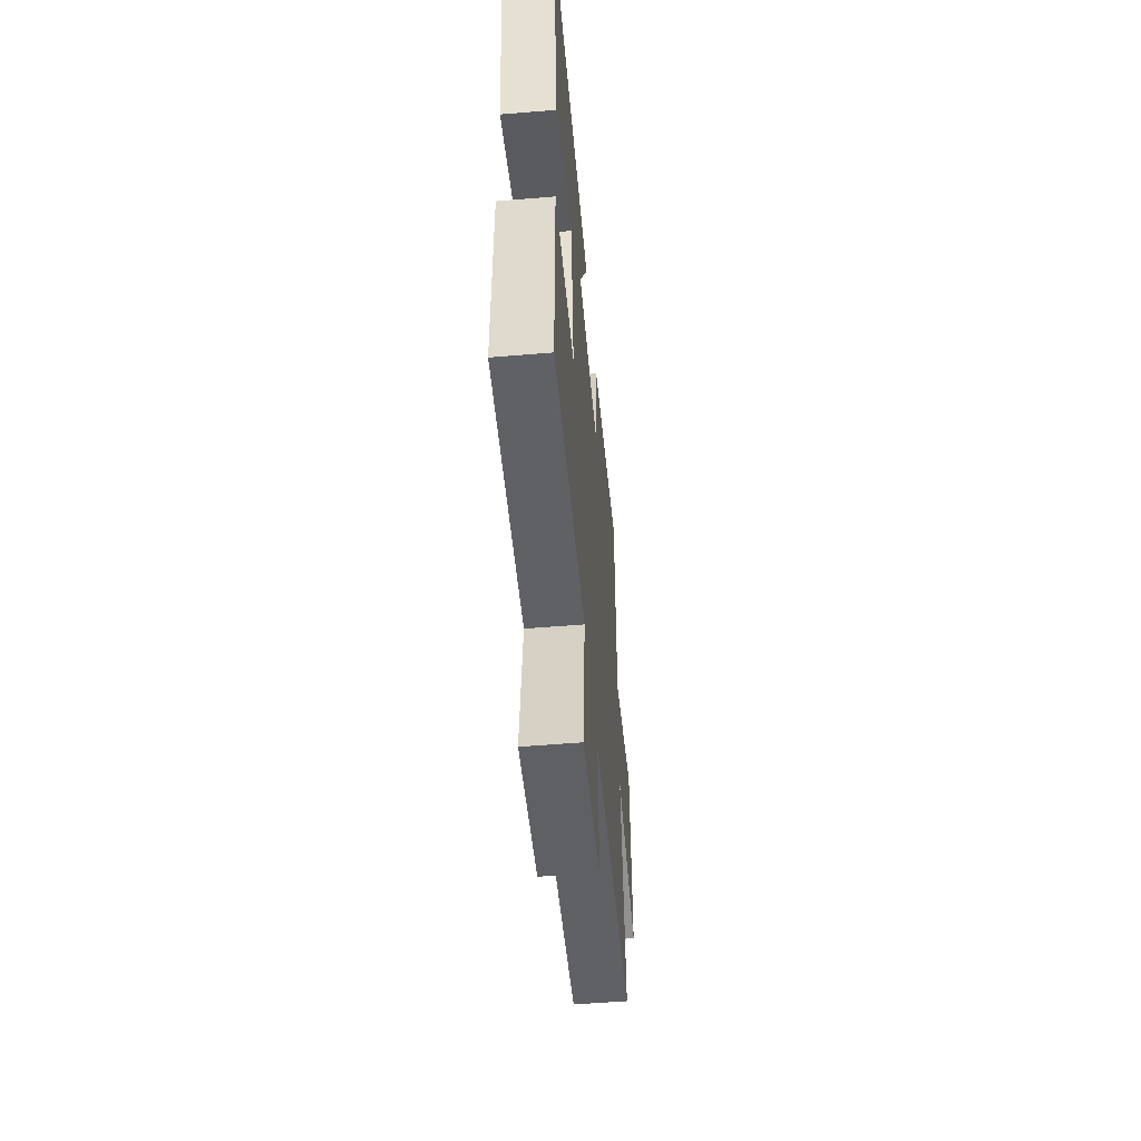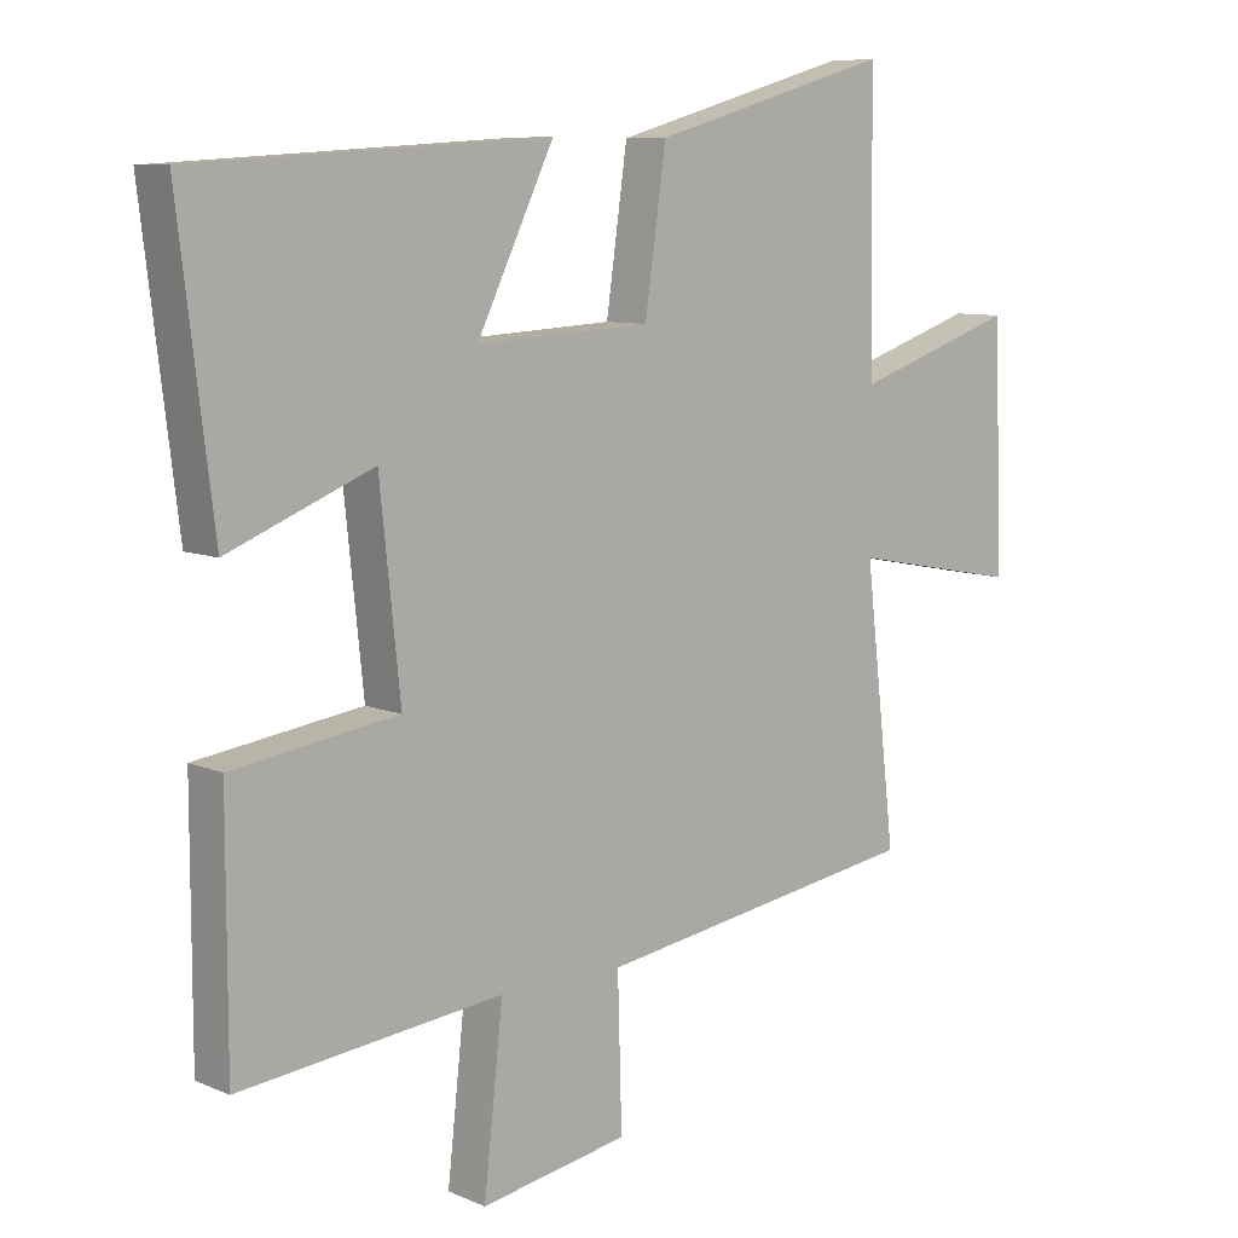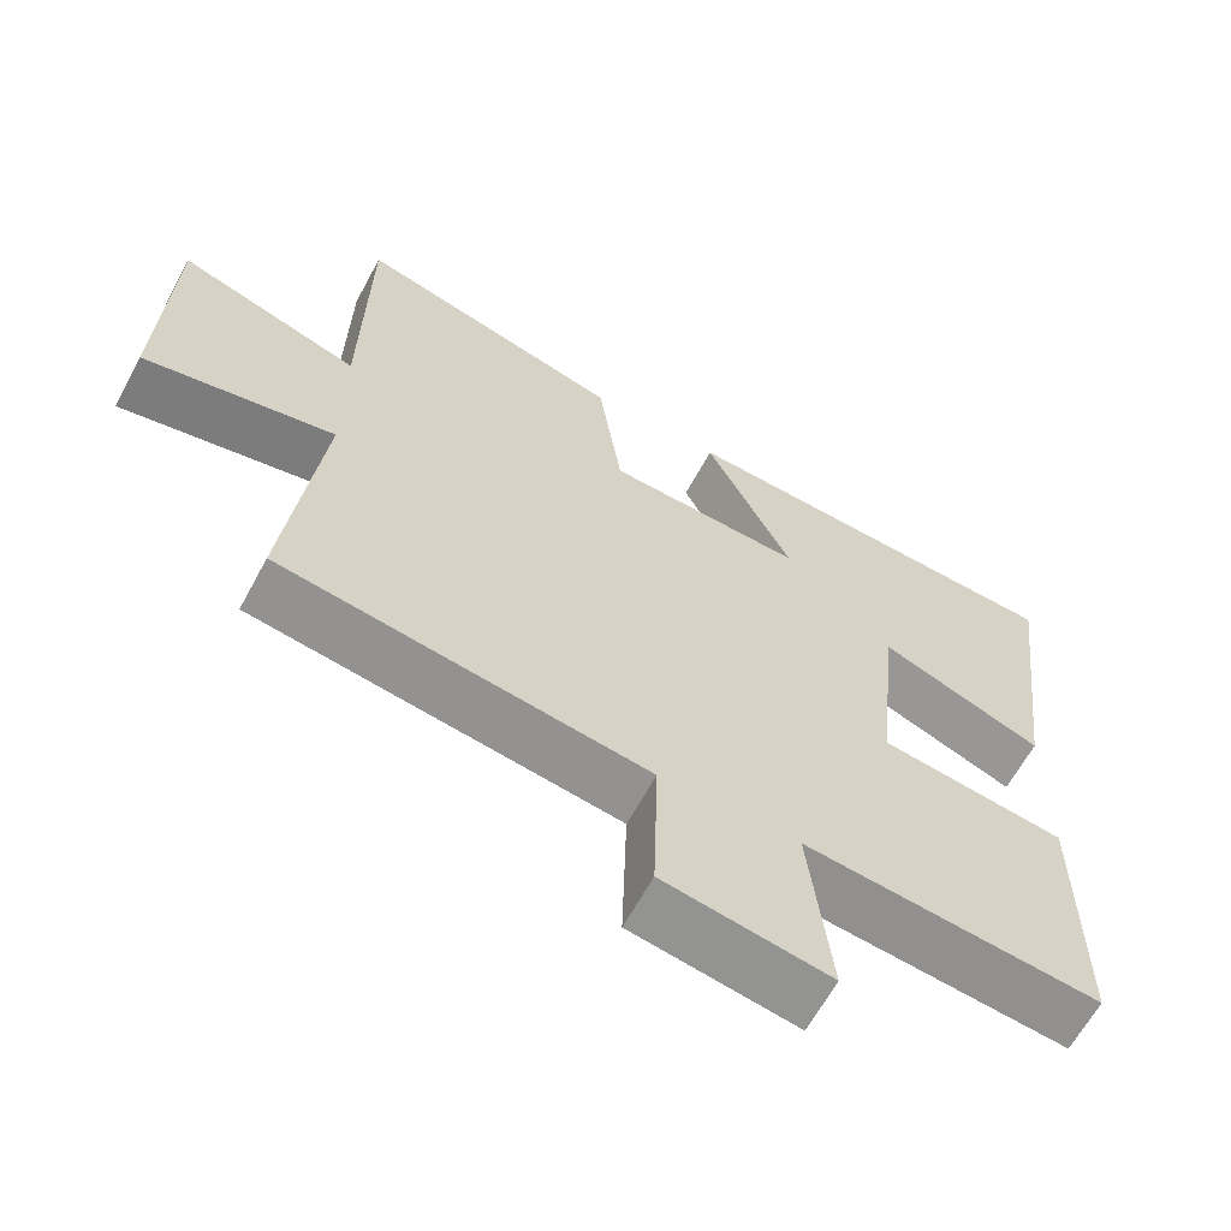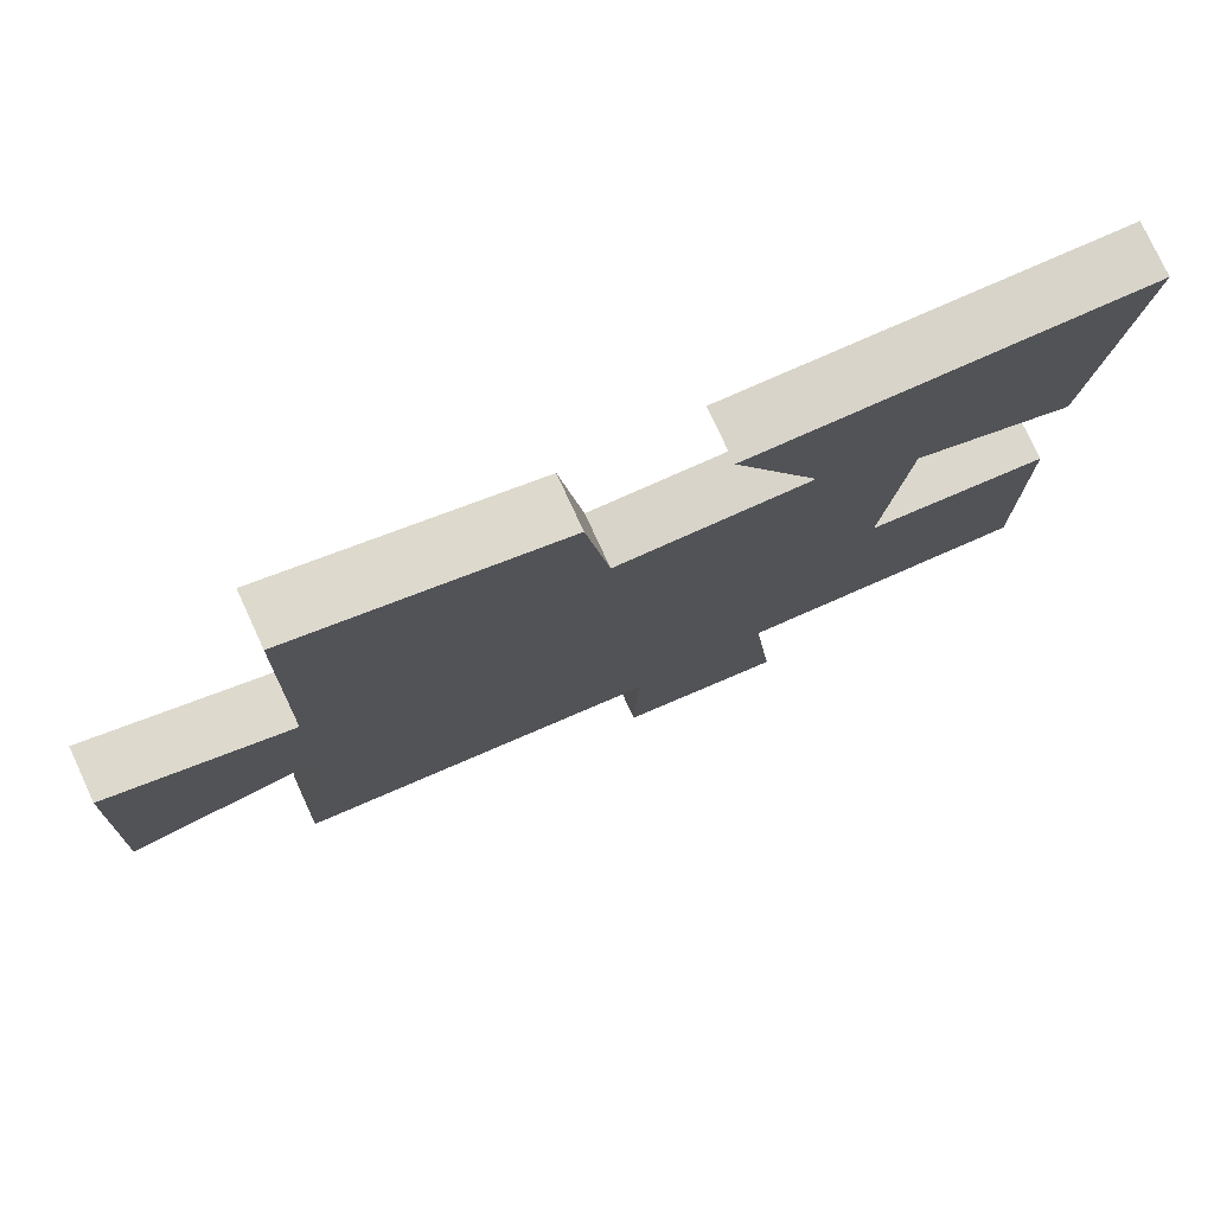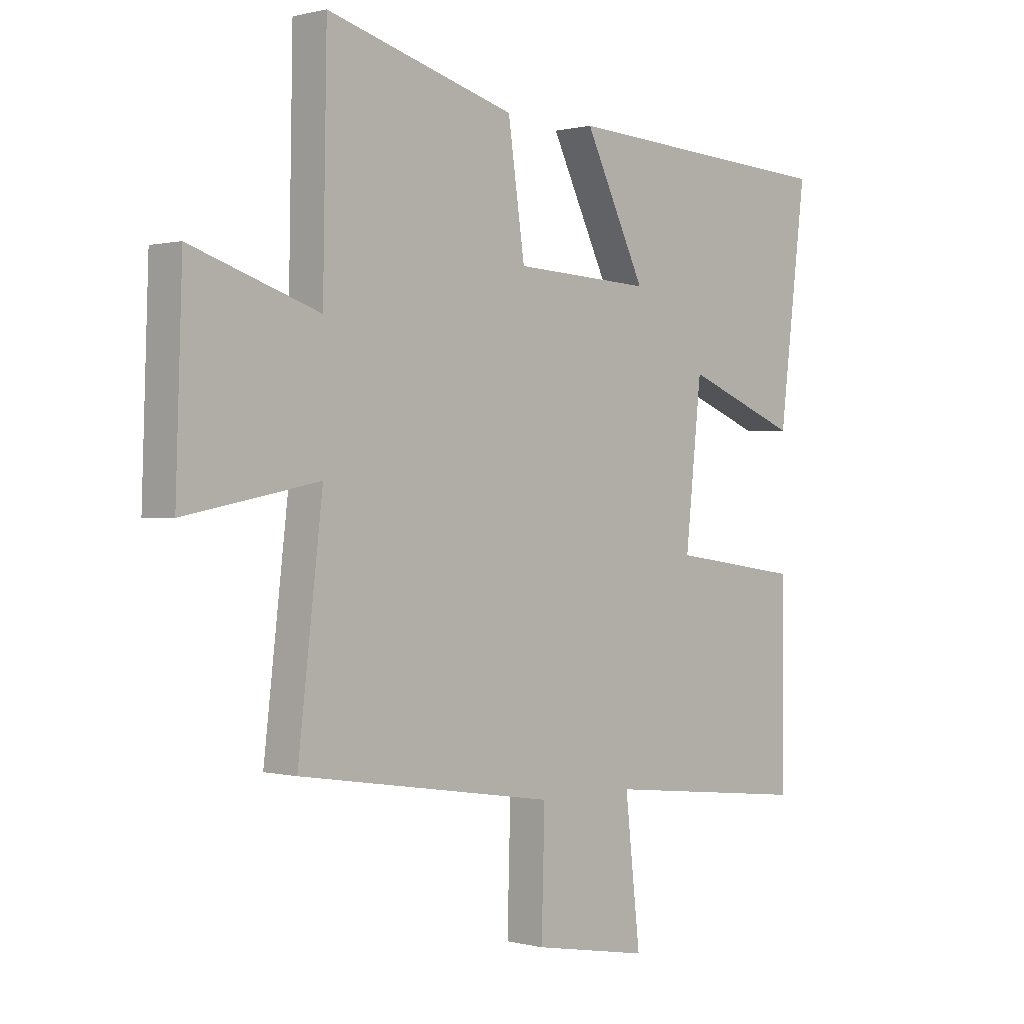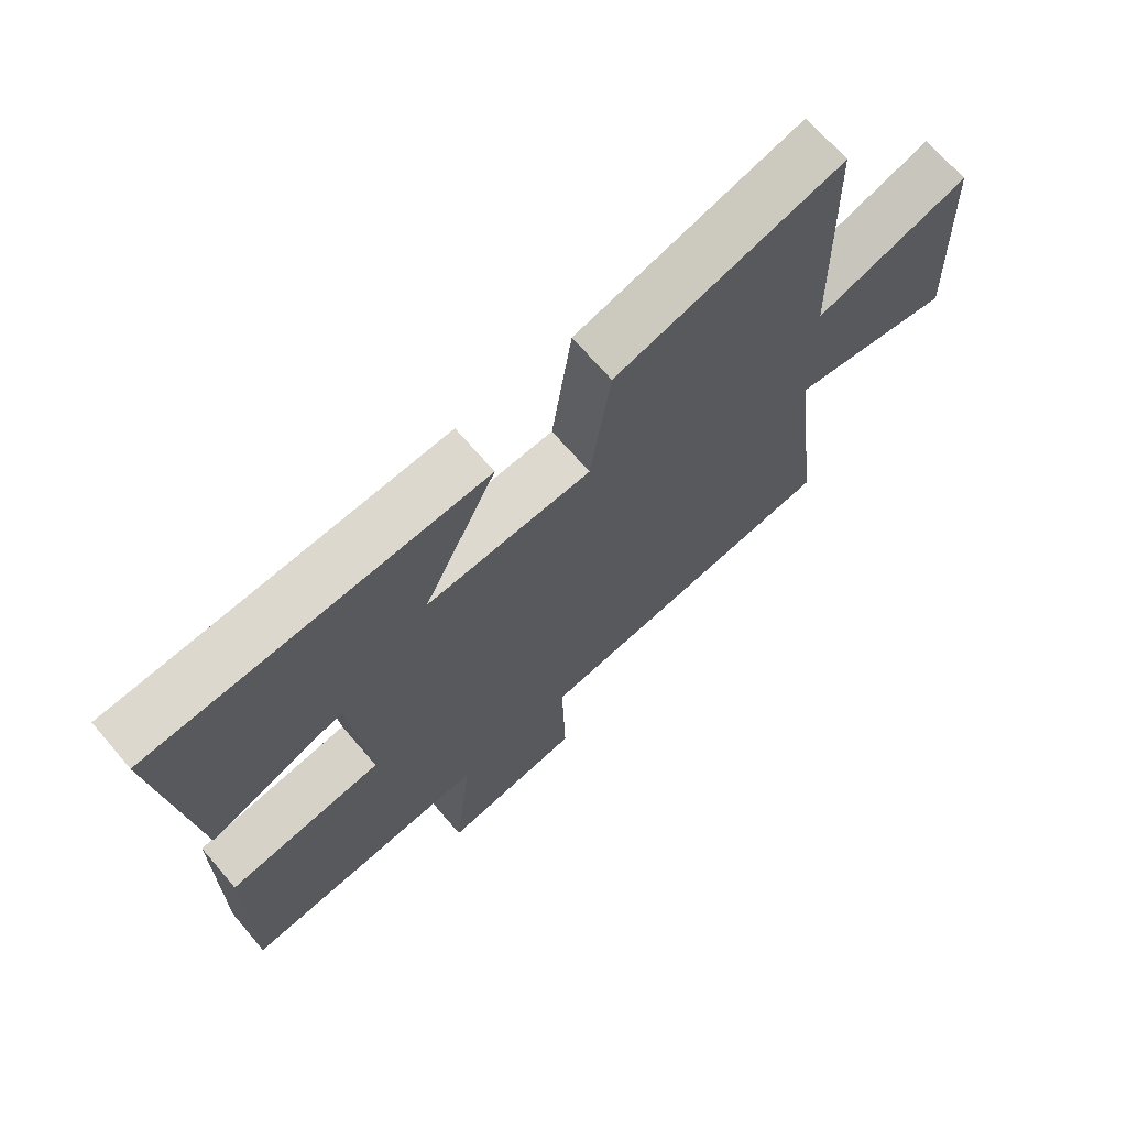
<metadata>
{"format":"obj","ext":"obj","renderer":"f3d","projection":"perspective","resolution":1024,"background":"white","views":[{"elev":-55.4,"azim":95.0,"up":"+Z"},{"elev":8.6,"azim":138.7,"up":"+Z"},{"elev":-63.6,"azim":-28.3,"up":"+Z"},{"elev":77.3,"azim":-24.8,"up":"+Z"},{"elev":0.4,"azim":-45.9,"up":"+Z"},{"elev":68.9,"azim":139.4,"up":"+Z"}]}
</metadata>
<code>
v 0.5 0.07 -0.542
v 0.115 0.07 -0.5
v 0.143 0.07 -0.754
v -0.073 0.07 -0.716
v -0.067 0.07 -0.5
v -0.546 0.07 -0.426
v -0.5 0.07 -0.033
v -0.75 0.07 -0.081
v -0.738 0.07 0.271
v -0.5 0.07 0.191
v -0.493 0.07 0.6
v -0.142 0.07 0.5
v -0.111 0.07 0.281
v 0.145 0.07 0.267
v 0.032 0.07 0.5
v 0.551 0.07 0.468
v 0.5 0.07 0.053
v 0.288 0.07 0.138
v 0.258 0.07 -0.146
v 0.5 0.07 -0.181
v 0.5 0 -0.542
v 0.115 0 -0.5
v 0.143 0 -0.754
v -0.073 0 -0.716
v -0.067 0 -0.5
v -0.546 0 -0.426
v -0.5 0 -0.033
v -0.75 0 -0.081
v -0.738 0 0.271
v -0.5 0 0.191
v -0.493 0 0.6
v -0.142 0 0.5
v -0.111 0 0.281
v 0.145 0 0.267
v 0.032 0 0.5
v 0.551 0 0.468
v 0.5 0 0.053
v 0.288 0 0.138
v 0.258 0 -0.146
v 0.5 0 -0.181
f 19 20 1 2
f 18 19 2
f 15 16 17 18
f 14 15 18
f 13 14 18 2
f 10 11 12 13
f 10 13 2 3
f 7 8 9 10
f 5 6 7
f 5 7 10
f 3 4 5
f 3 5 10
f 22 21 40 39
f 22 39 38
f 38 37 36 35
f 38 35 34
f 22 38 34 33
f 33 32 31 30
f 23 22 33 30
f 30 29 28 27
f 27 26 25
f 30 27 25
f 25 24 23
f 30 25 23
f 1 21 22 2
f 2 22 23 3
f 3 23 24 4
f 4 24 25 5
f 5 25 26 6
f 6 26 27 7
f 7 27 28 8
f 8 28 29 9
f 9 29 30 10
f 10 30 31 11
f 11 31 32 12
f 12 32 33 13
f 13 33 34 14
f 14 34 35 15
f 15 35 36 16
f 16 36 37 17
f 17 37 38 18
f 18 38 39 19
f 19 39 40 20
f 20 40 21 1

</code>
